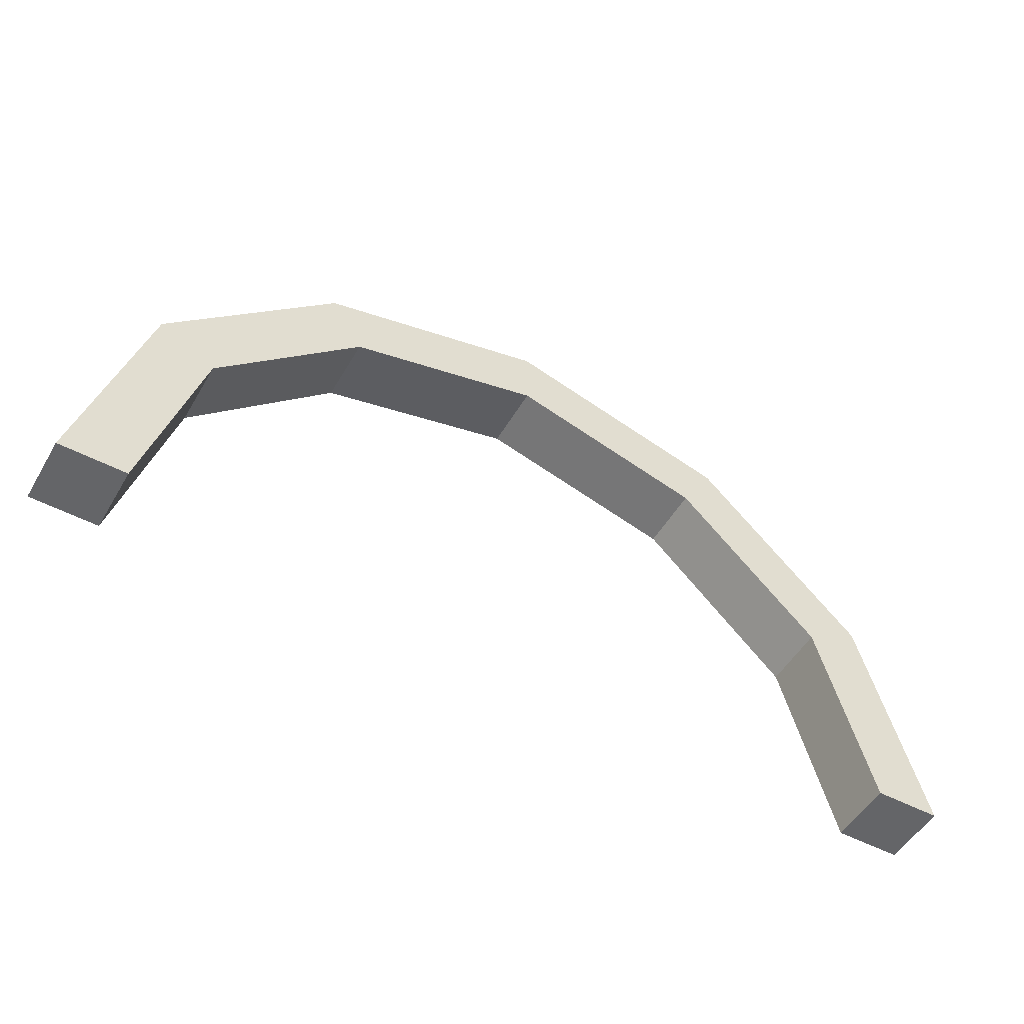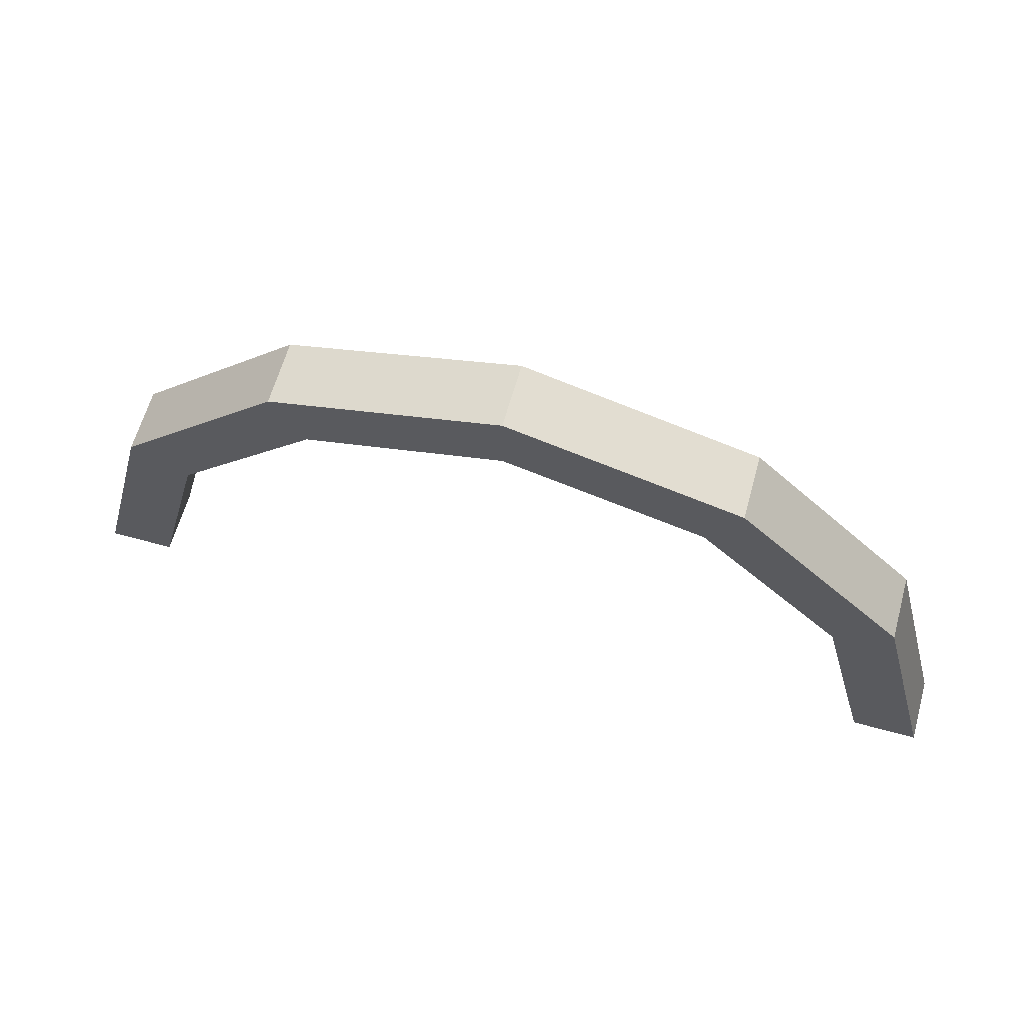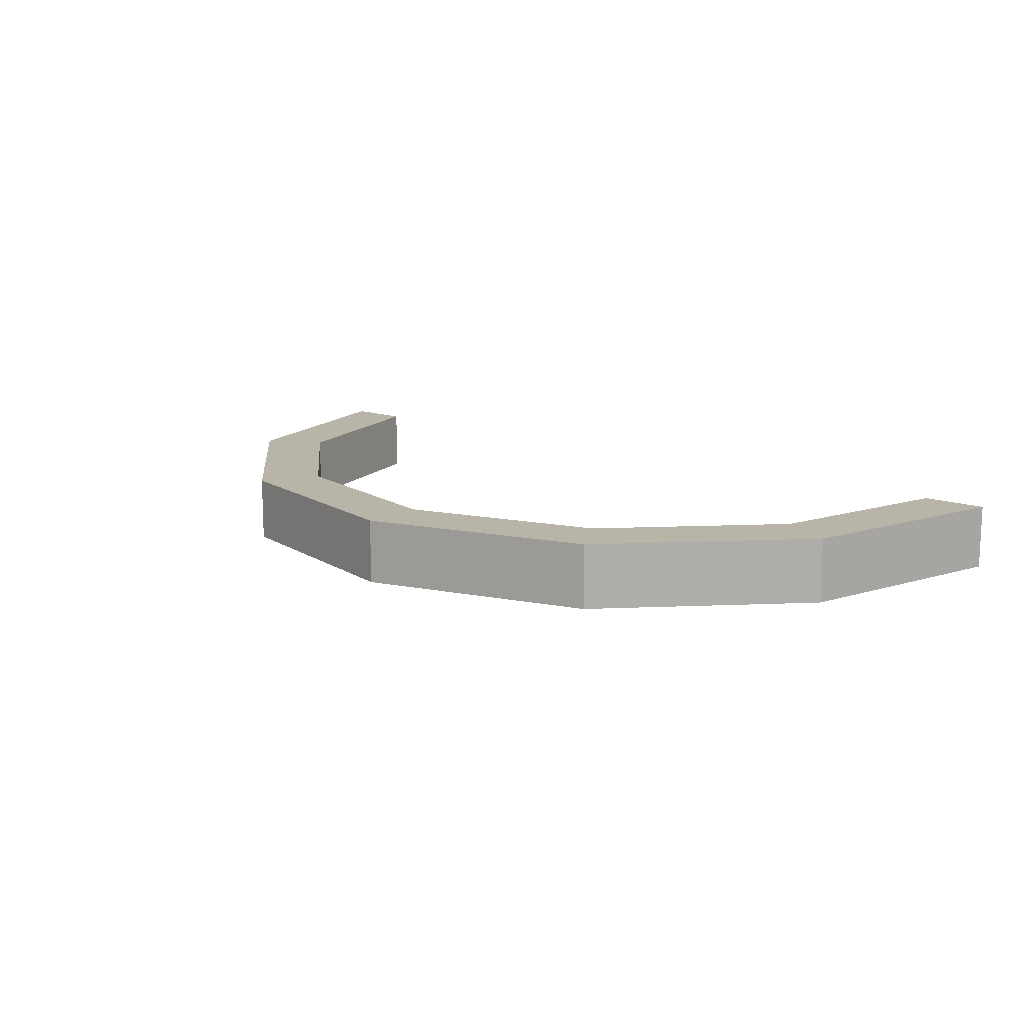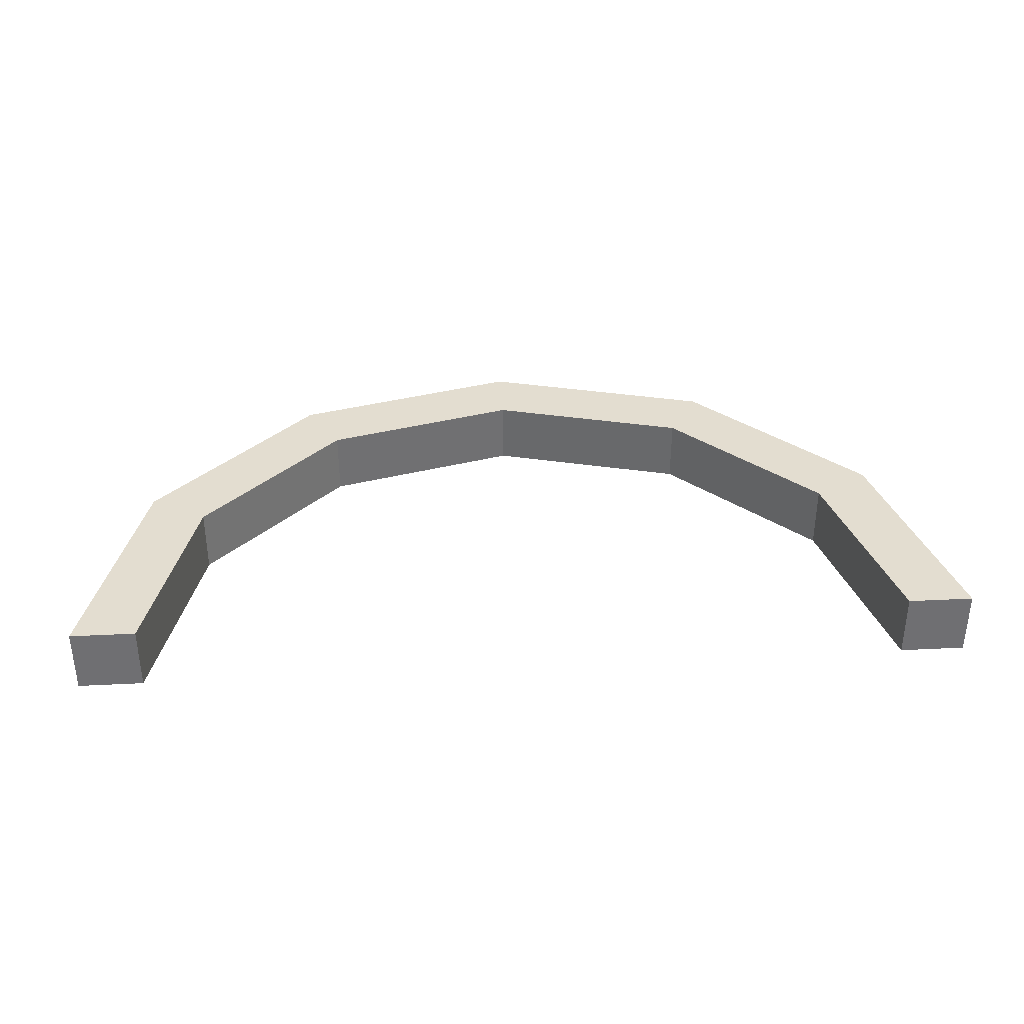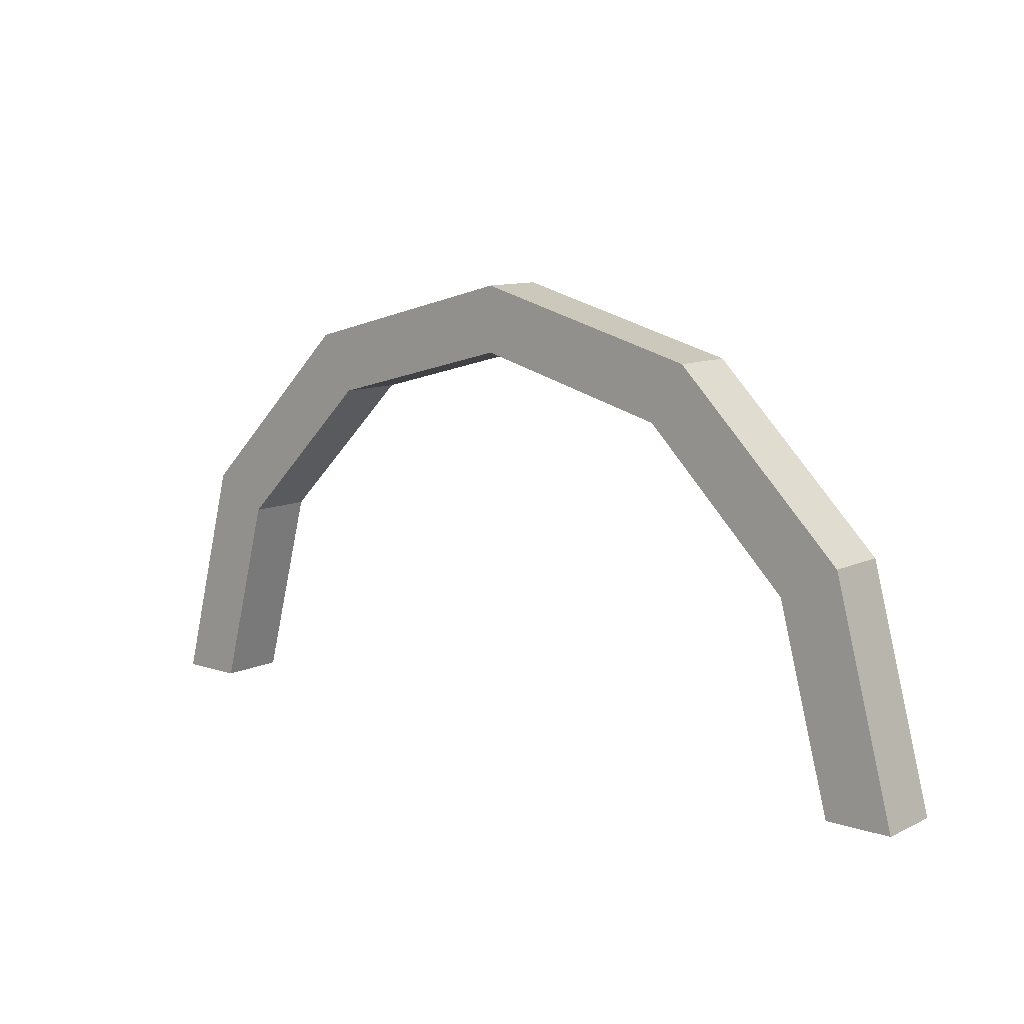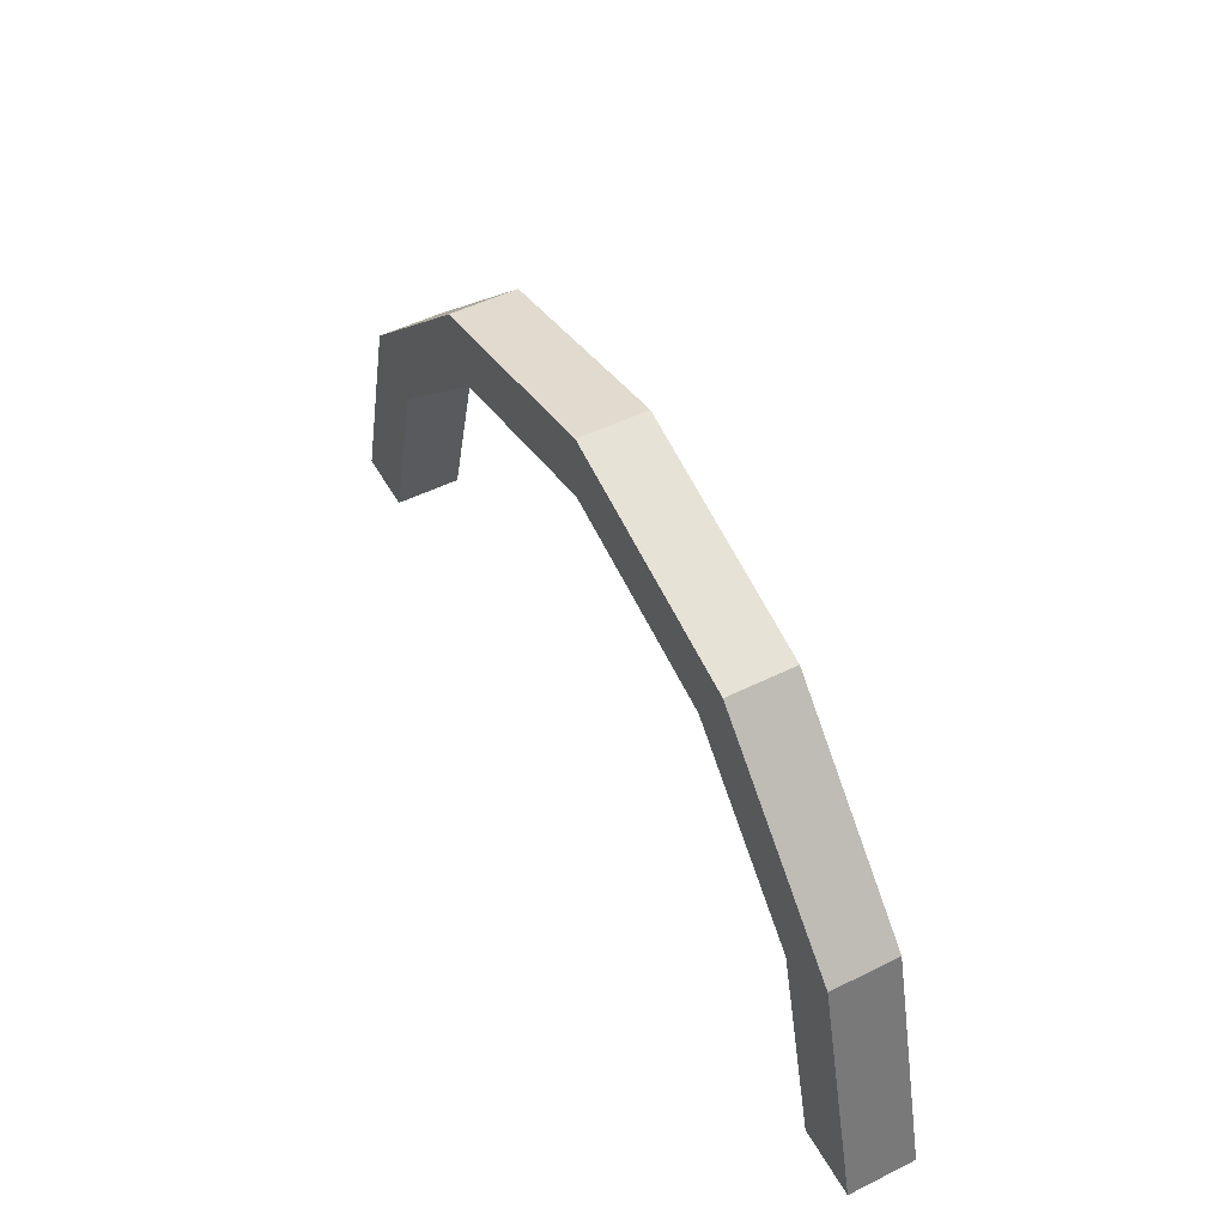
<metadata>
{"format":"obj","ext":"obj","renderer":"f3d","projection":"perspective","resolution":1024,"background":"white","views":[{"elev":-51.6,"azim":-29.7,"up":"+Y"},{"elev":62.6,"azim":15.6,"up":"+Y"},{"elev":13.3,"azim":-140.5,"up":"+Z"},{"elev":35.6,"azim":-3.8,"up":"+Z"},{"elev":10.3,"azim":40.1,"up":"+Y"},{"elev":50.8,"azim":61.6,"up":"+Y"}]}
</metadata>
<code>
g pb_Mesh73216
v 0 0 0
v 0.9378 3.5 0
v 0 0 1
v 0.9378 3.5 1
v 1.804 3 0
v 1 0 0
v 1.804 3 1
v 1 0 1
v 0 0 1
v 1 0 1
v 0 0 0
v 1 0 0
v 0.9378 3.5 0
v 3.5 6.062 0
v 0.9378 3.5 1
v 3.5 6.062 1
v 4 5.196 0
v 1.804 3 0
v 4 5.196 1
v 1.804 3 1
v 3.5 6.062 0
v 7 7 0
v 3.5 6.062 1
v 7 7 1
v 7 6 0
v 4 5.196 0
v 7 6 1
v 4 5.196 1
v 7 7 0
v 10.5 6.062 0
v 7 7 1
v 10.5 6.062 1
v 10 5.196 0
v 7 6 0
v 10 5.196 1
v 7 6 1
v 10.5 6.062 0
v 13.06 3.5 0
v 10.5 6.062 1
v 13.06 3.5 1
v 12.2 3 0
v 10 5.196 0
v 12.2 3 1
v 10 5.196 1
v 13.06 3.5 0
v 14 -6.12e-07 0
v 13.06 3.5 1
v 14 -6.12e-07 1
v 13 -5.245e-07 0
v 12.2 3 0
v 13 -5.245e-07 1
v 12.2 3 1
v 13 -5.245e-07 1
v 14 -6.12e-07 1
v 13 -5.245e-07 0
v 14 -6.12e-07 0
v 0 0 1
v 0.9378 3.5 1
v 1 0 1
v 1.804 3 1
v 0.9378 3.5 0
v 0 0 0
v 1.804 3 0
v 1 0 0
v 3.5 6.062 1
v 4 5.196 1
v 3.5 6.062 0
v 4 5.196 0
v 7 7 1
v 7 6 1
v 7 7 0
v 7 6 0
v 10.5 6.062 1
v 10 5.196 1
v 10.5 6.062 0
v 10 5.196 0
v 13.06 3.5 1
v 12.2 3 1
v 13.06 3.5 0
v 12.2 3 0
v 14 -6.12e-07 1
v 13 -5.245e-07 1
v 14 -6.12e-07 0
v 13 -5.245e-07 0
g pb_Mesh73216_0
f 3 2 1
f 3 4 2
f 7 6 5
f 7 8 6
f 11 10 9
f 11 12 10
f 15 14 13
f 15 16 14
f 19 18 17
f 19 20 18
f 23 22 21
f 23 24 22
f 27 26 25
f 27 28 26
f 31 30 29
f 31 32 30
f 35 34 33
f 35 36 34
f 39 38 37
f 39 40 38
f 43 42 41
f 43 44 42
f 47 46 45
f 47 48 46
f 51 50 49
f 51 52 50
f 55 54 53
f 55 56 54
f 59 58 57
f 59 60 58
f 63 62 61
f 63 64 62
f 60 65 58
f 60 66 65
f 68 61 67
f 68 63 61
f 66 69 65
f 66 70 69
f 72 67 71
f 72 68 67
f 70 73 69
f 70 74 73
f 76 71 75
f 76 72 71
f 74 77 73
f 74 78 77
f 80 75 79
f 80 76 75
f 78 81 77
f 78 82 81
f 84 79 83
f 84 80 79

</code>
